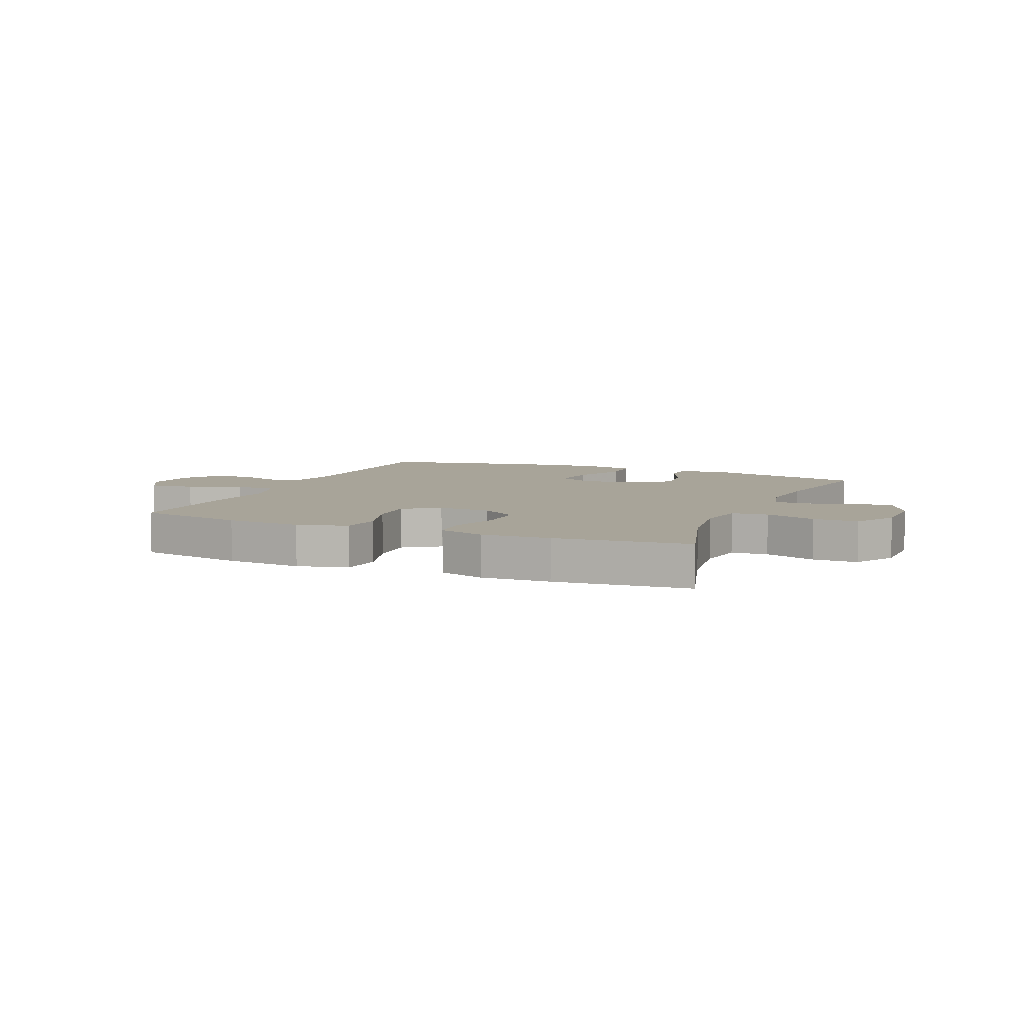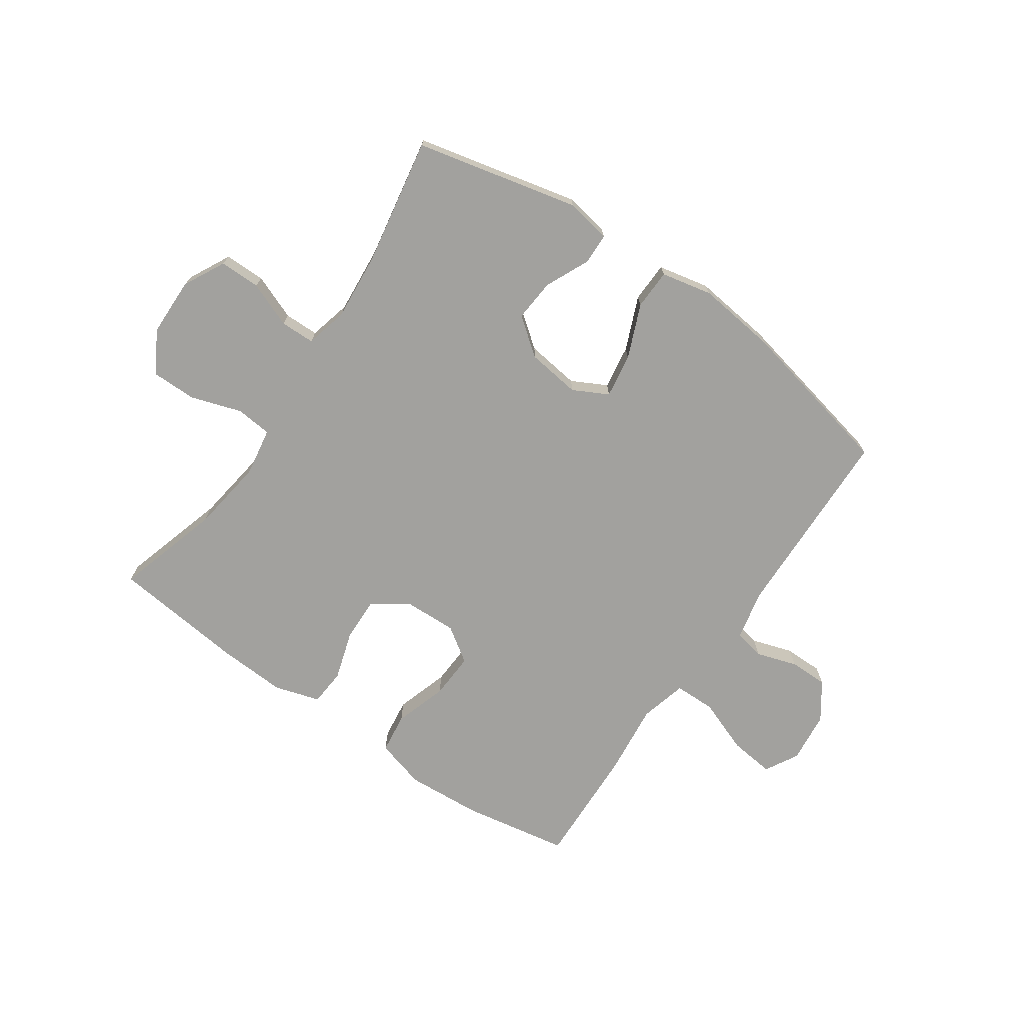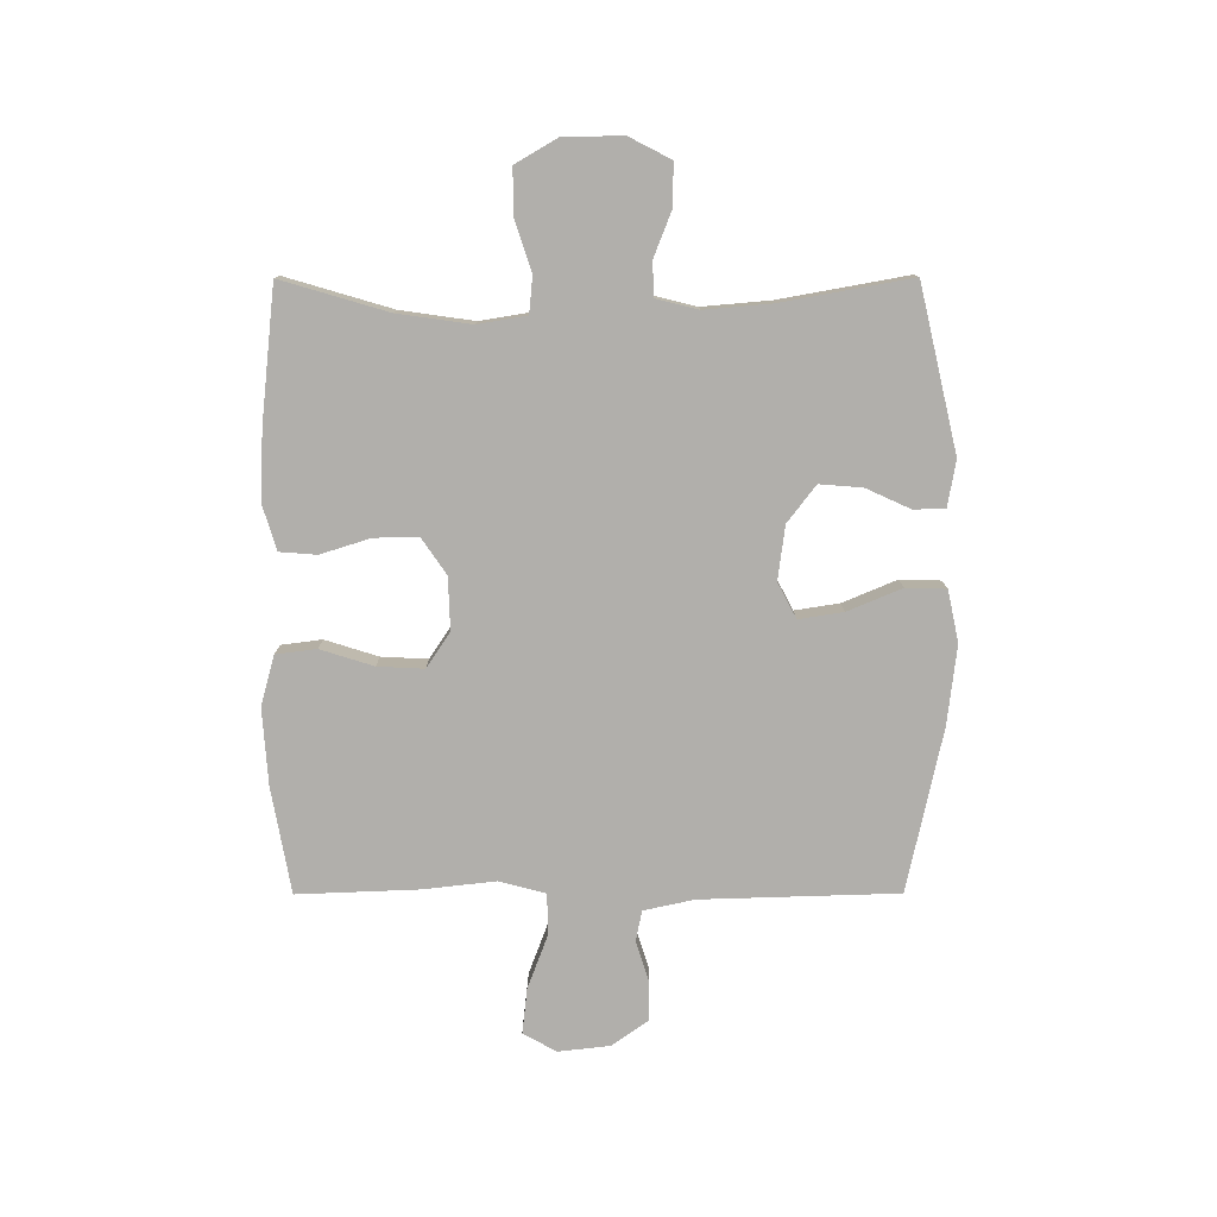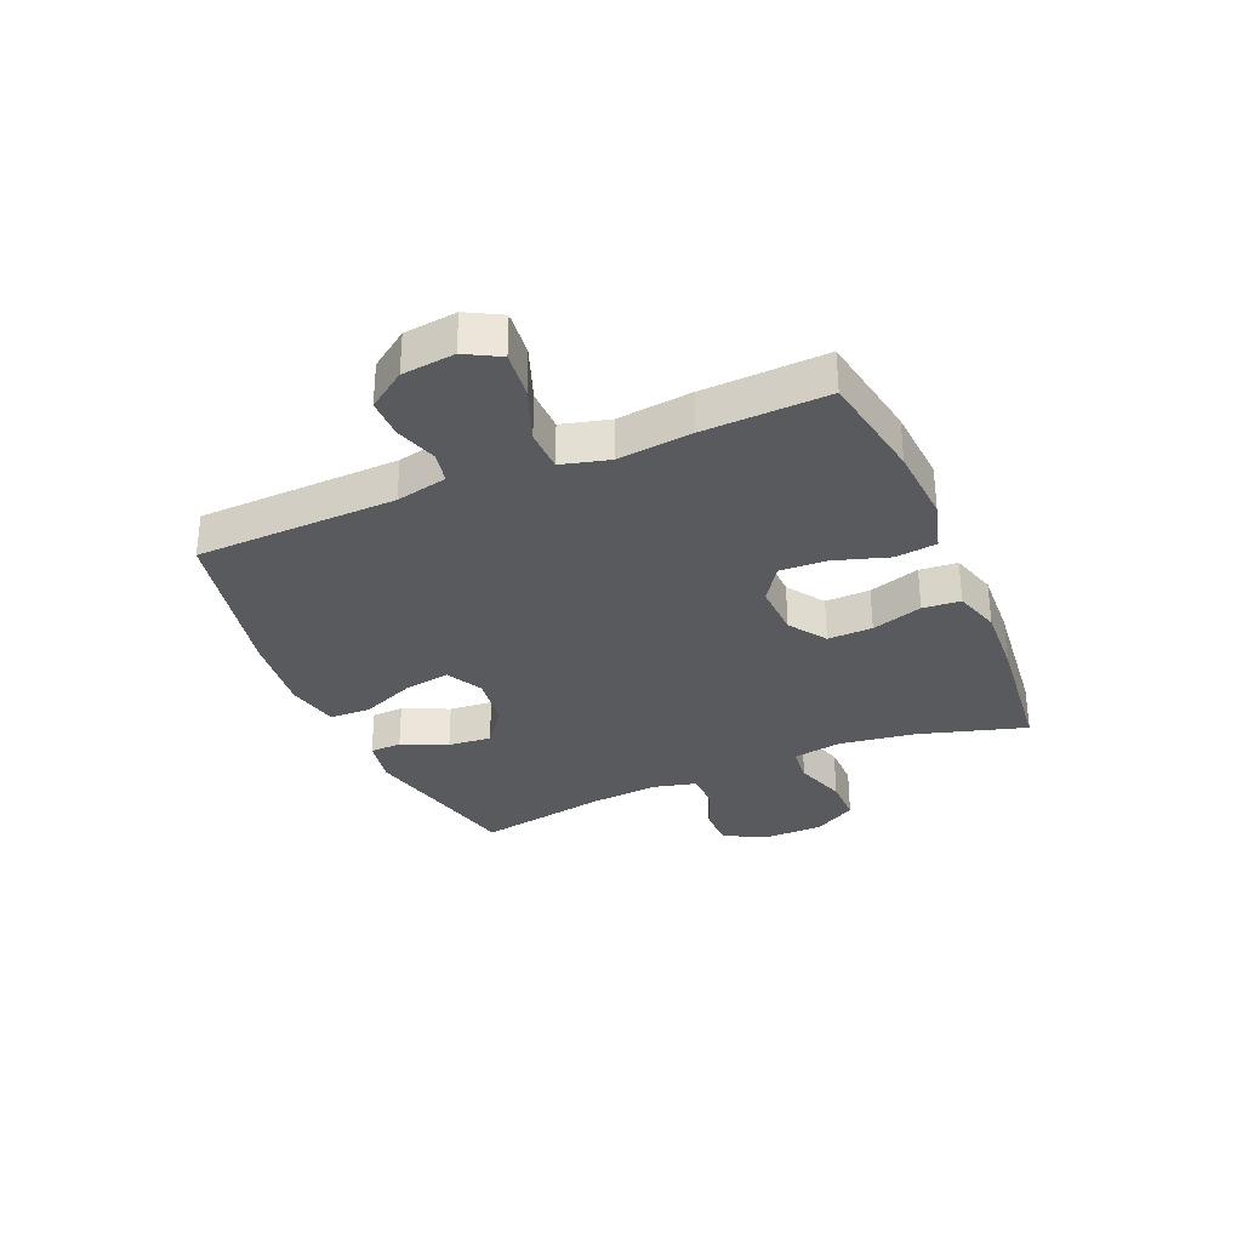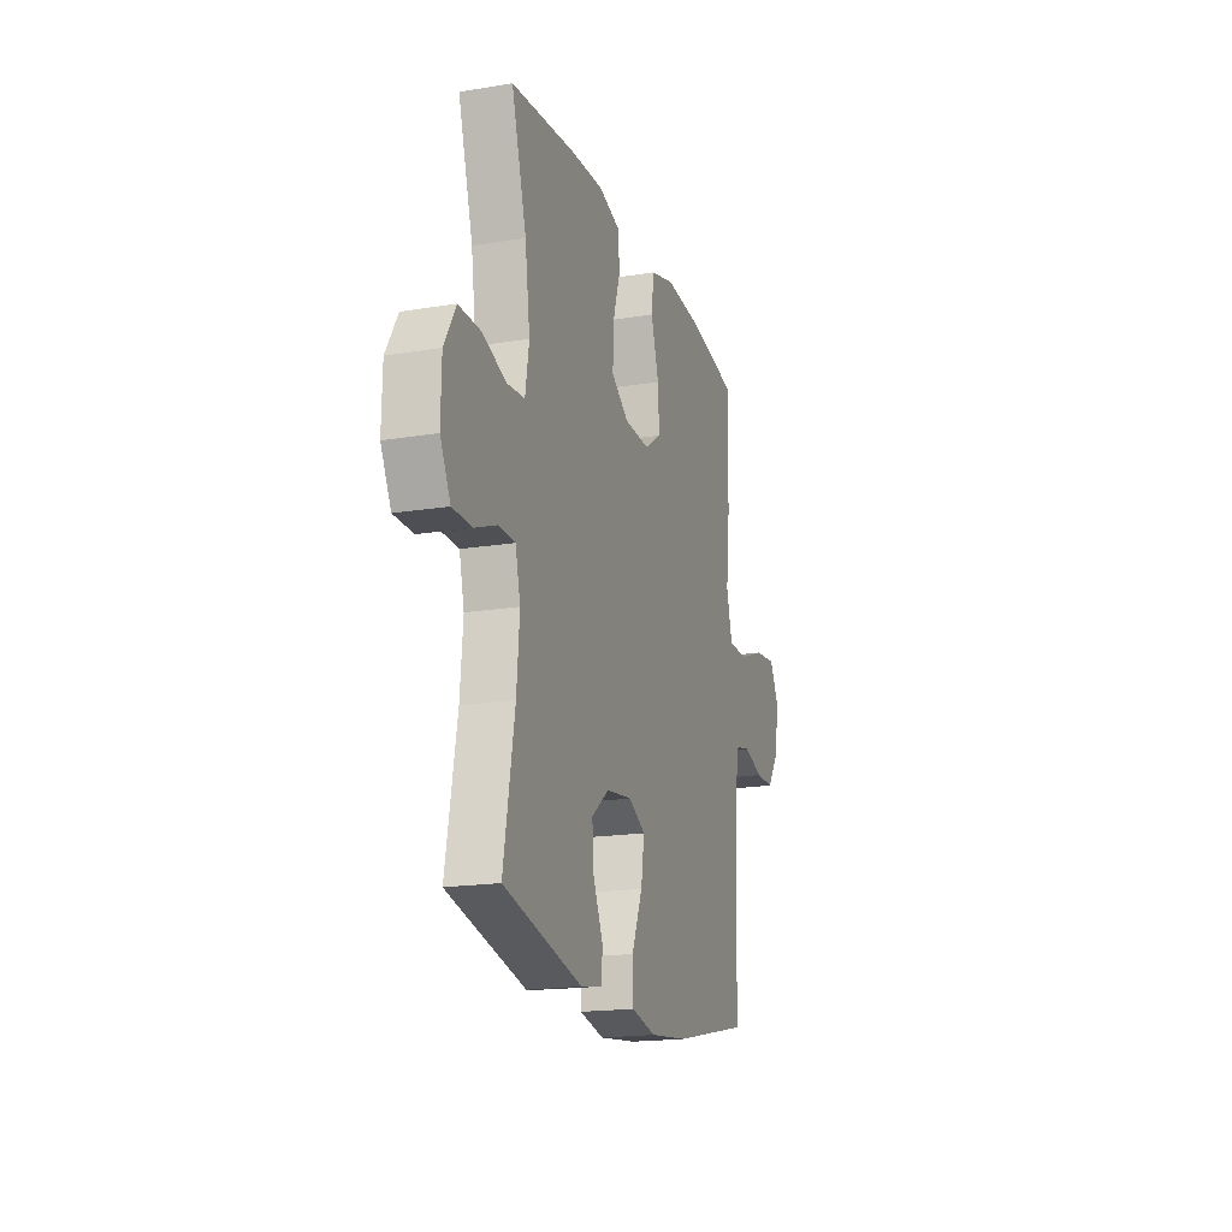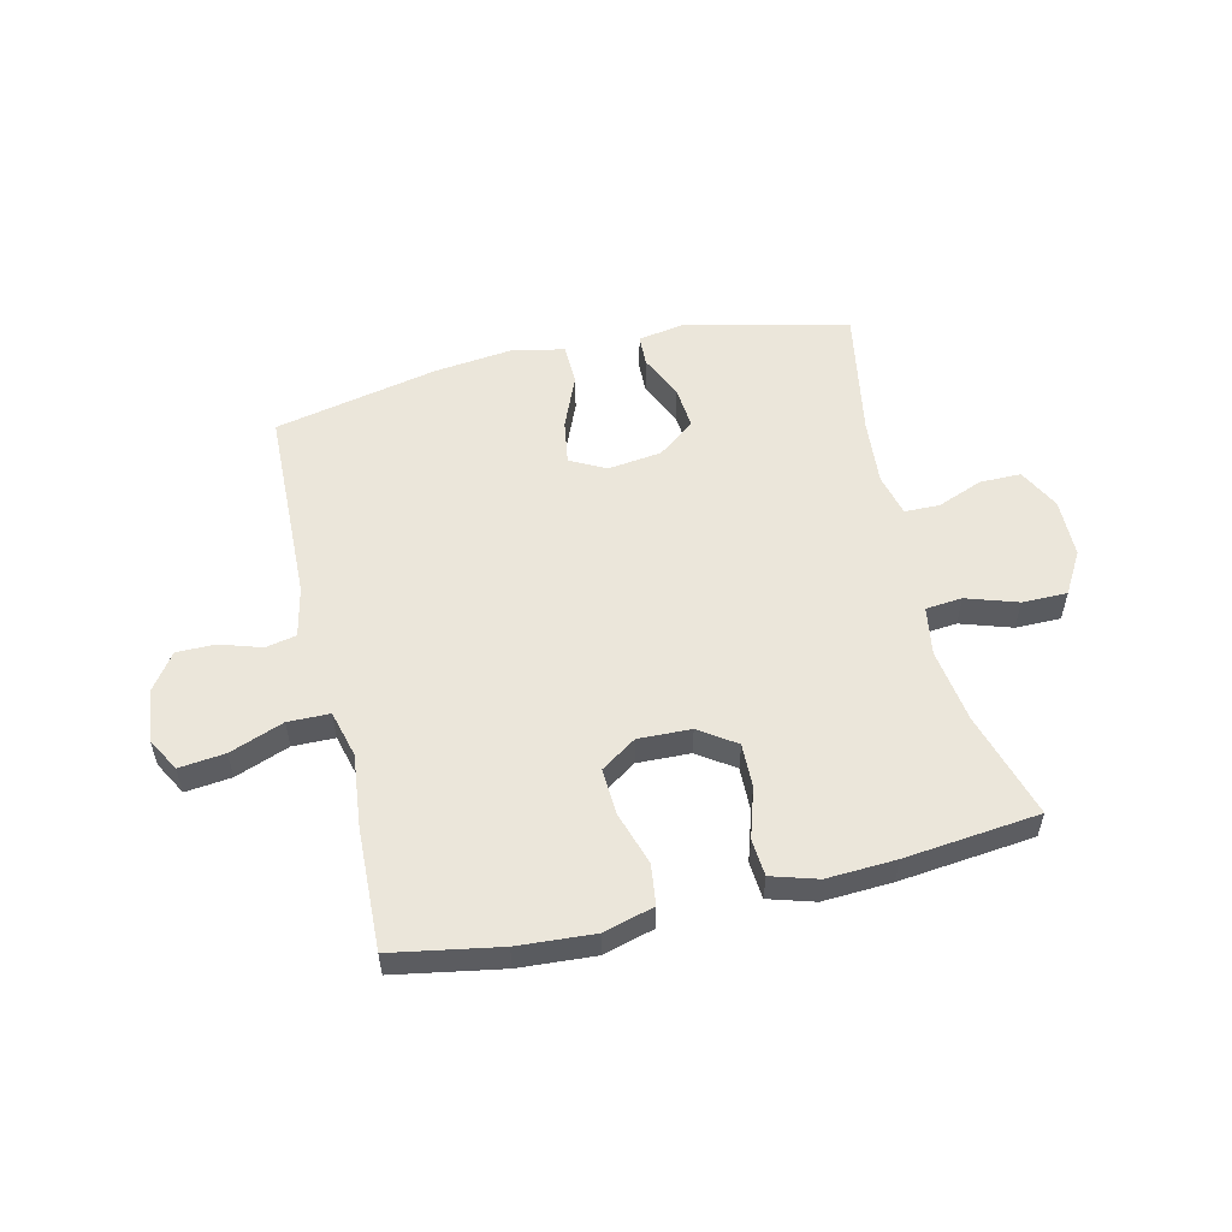
<metadata>
{"format":"obj","ext":"obj","renderer":"f3d","projection":"perspective","resolution":1024,"background":"white","views":[{"elev":7.1,"azim":23.1,"up":"+Y"},{"elev":-72.1,"azim":145.3,"up":"+Y"},{"elev":-78.3,"azim":90.1,"up":"+Y"},{"elev":-31.7,"azim":-66.8,"up":"+Y"},{"elev":-18.3,"azim":107.6,"up":"+Z"},{"elev":54.8,"azim":-13.3,"up":"+Y"}]}
</metadata>
<code>
v 0.5 0.07 0.5
v 0.446 0.07 0.316
v 0.428 0.07 0.189
v 0.442 0.07 0.105
v 0.505 0.07 0.099
v 0.593 0.07 0.128
v 0.671 0.07 0.128
v 0.713 0.07 0.056
v 0.715 0.07 -0.046
v 0.678 0.07 -0.118
v 0.607 0.07 -0.118
v 0.528 0.07 -0.087
v 0.468 0.07 -0.088
v 0.45 0.07 -0.161
v 0.46 0.07 -0.277
v 0.5 0.07 -0.5
v 0.217 0.07 -0.566
v 0.138 0.07 -0.552
v 0.136 0.07 -0.498
v 0.171 0.07 -0.421
v 0.177 0.07 -0.347
v 0.113 0.07 -0.298
v 0.02 0.07 -0.286
v -0.041 0.07 -0.318
v -0.029 0.07 -0.395
v 0.01 0.07 -0.488
v 0.008 0.07 -0.558
v -0.081 0.07 -0.577
v -0.218 0.07 -0.561
v -0.5 0.07 -0.5
v -0.51 0.07 -0.159
v -0.529 0.07 -0.072
v -0.582 0.07 -0.061
v -0.653 0.07 -0.084
v -0.72 0.07 -0.084
v -0.765 0.07 -0.02
v -0.775 0.07 0.069
v -0.743 0.07 0.127
v -0.664 0.07 0.118
v -0.571 0.07 0.083
v -0.499 0.07 0.084
v -0.478 0.07 0.165
v -0.492 0.07 0.291
v -0.5 0.07 0.5
v -0.315 0.07 0.533
v -0.184 0.07 0.542
v -0.097 0.07 0.518
v -0.088 0.07 0.448
v -0.117 0.07 0.356
v -0.121 0.07 0.276
v -0.06 0.07 0.235
v 0.031 0.07 0.238
v 0.094 0.07 0.281
v 0.092 0.07 0.357
v 0.065 0.07 0.443
v 0.07 0.07 0.507
v 0.149 0.07 0.531
v 0.268 0.07 0.525
v 0.5 0 0.5
v 0.446 0 0.316
v 0.428 0 0.189
v 0.442 0 0.105
v 0.505 0 0.099
v 0.593 0 0.128
v 0.671 0 0.128
v 0.713 0 0.056
v 0.715 0 -0.046
v 0.678 0 -0.118
v 0.607 0 -0.118
v 0.528 0 -0.087
v 0.468 0 -0.088
v 0.45 0 -0.161
v 0.46 0 -0.277
v 0.5 0 -0.5
v 0.217 0 -0.566
v 0.138 0 -0.552
v 0.136 0 -0.498
v 0.171 0 -0.421
v 0.177 0 -0.347
v 0.113 0 -0.298
v 0.02 0 -0.286
v -0.041 0 -0.318
v -0.029 0 -0.395
v 0.01 0 -0.488
v 0.008 0 -0.558
v -0.081 0 -0.577
v -0.218 0 -0.561
v -0.5 0 -0.5
v -0.51 0 -0.159
v -0.529 0 -0.072
v -0.582 0 -0.061
v -0.653 0 -0.084
v -0.72 0 -0.084
v -0.765 0 -0.02
v -0.775 0 0.069
v -0.743 0 0.127
v -0.664 0 0.118
v -0.571 0 0.083
v -0.499 0 0.084
v -0.478 0 0.165
v -0.492 0 0.291
v -0.5 0 0.5
v -0.315 0 0.533
v -0.184 0 0.542
v -0.097 0 0.518
v -0.088 0 0.448
v -0.117 0 0.356
v -0.121 0 0.276
v -0.06 0 0.235
v 0.031 0 0.238
v 0.094 0 0.281
v 0.092 0 0.357
v 0.065 0 0.443
v 0.07 0 0.507
v 0.149 0 0.531
v 0.268 0 0.525
f 57 58 1 2
f 54 55 56 57
f 53 54 57 2
f 52 53 2 3
f 51 52 3 4
f 46 47 48 49
f 46 49 50
f 45 46 50
f 42 43 44 45
f 41 42 45 50
f 37 38 39 40
f 37 40 41
f 36 37 41
f 33 34 35 36
f 32 33 36 41
f 31 32 41 50
f 25 26 27 28
f 24 25 28 29
f 17 18 19 20
f 15 16 17 20
f 14 15 20 21
f 13 14 21 22
f 9 10 11 12
f 9 12 13
f 8 9 13
f 5 6 7 8
f 4 5 8 13
f 51 4 13 22
f 24 29 30 31
f 23 24 31 50
f 22 23 50 51
f 60 59 116 115
f 115 114 113 112
f 60 115 112 111
f 61 60 111 110
f 62 61 110 109
f 107 106 105 104
f 108 107 104
f 108 104 103
f 103 102 101 100
f 108 103 100 99
f 98 97 96 95
f 99 98 95
f 99 95 94
f 94 93 92 91
f 99 94 91 90
f 108 99 90 89
f 86 85 84 83
f 87 86 83 82
f 78 77 76 75
f 78 75 74 73
f 79 78 73 72
f 80 79 72 71
f 70 69 68 67
f 71 70 67
f 71 67 66
f 66 65 64 63
f 71 66 63 62
f 80 71 62 109
f 89 88 87 82
f 108 89 82 81
f 109 108 81 80
f 1 59 60 2
f 2 60 61 3
f 3 61 62 4
f 4 62 63 5
f 5 63 64 6
f 6 64 65 7
f 7 65 66 8
f 8 66 67 9
f 9 67 68 10
f 10 68 69 11
f 11 69 70 12
f 12 70 71 13
f 13 71 72 14
f 14 72 73 15
f 15 73 74 16
f 16 74 75 17
f 17 75 76 18
f 18 76 77 19
f 19 77 78 20
f 20 78 79 21
f 21 79 80 22
f 22 80 81 23
f 23 81 82 24
f 24 82 83 25
f 25 83 84 26
f 26 84 85 27
f 27 85 86 28
f 28 86 87 29
f 29 87 88 30
f 30 88 89 31
f 31 89 90 32
f 32 90 91 33
f 33 91 92 34
f 34 92 93 35
f 35 93 94 36
f 36 94 95 37
f 37 95 96 38
f 38 96 97 39
f 39 97 98 40
f 40 98 99 41
f 41 99 100 42
f 42 100 101 43
f 43 101 102 44
f 44 102 103 45
f 45 103 104 46
f 46 104 105 47
f 47 105 106 48
f 48 106 107 49
f 49 107 108 50
f 50 108 109 51
f 51 109 110 52
f 52 110 111 53
f 53 111 112 54
f 54 112 113 55
f 55 113 114 56
f 56 114 115 57
f 57 115 116 58
f 58 116 59 1

</code>
